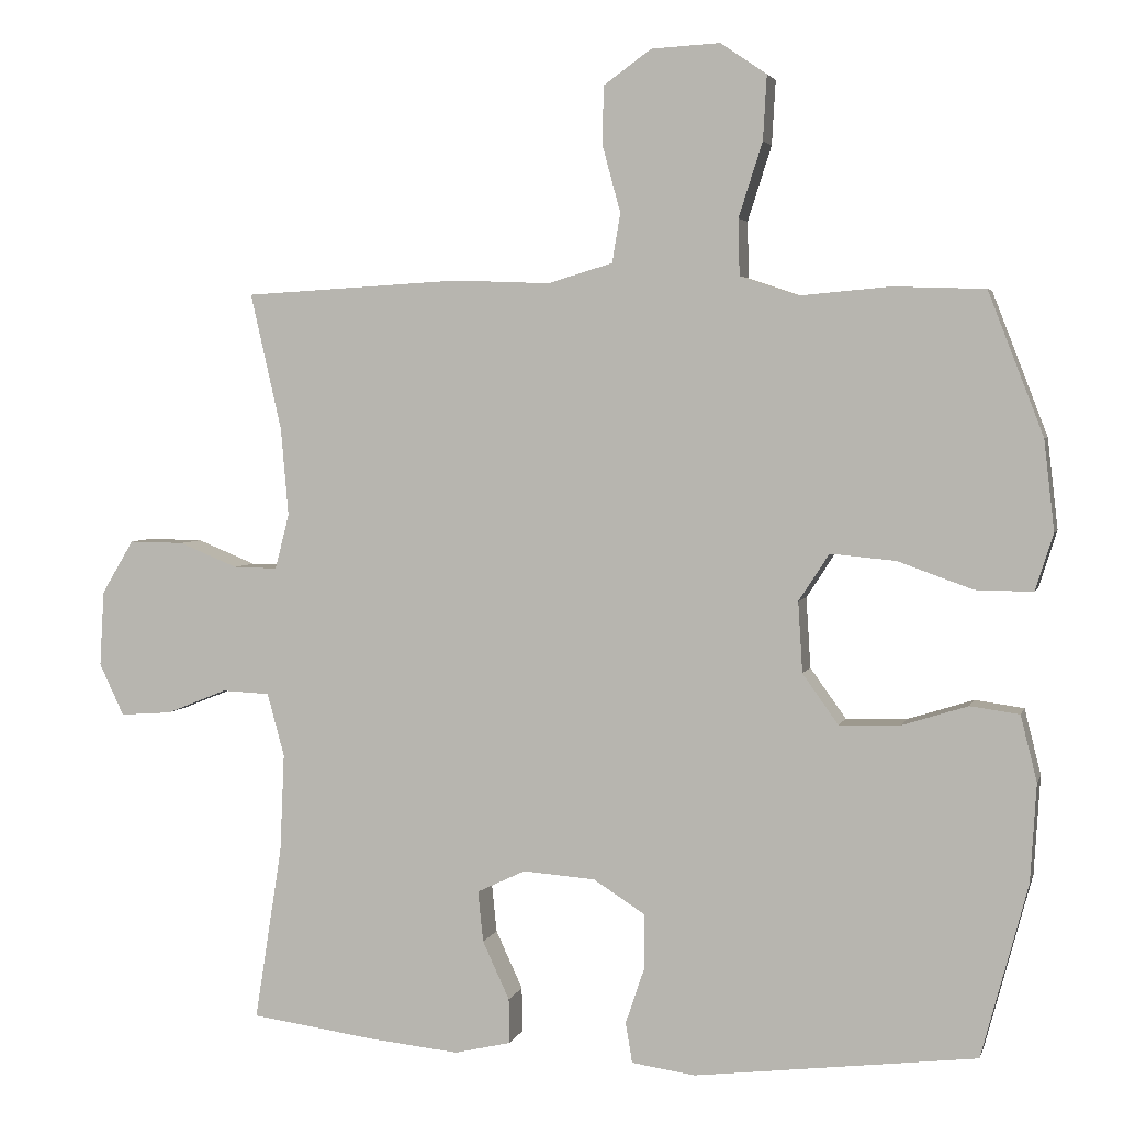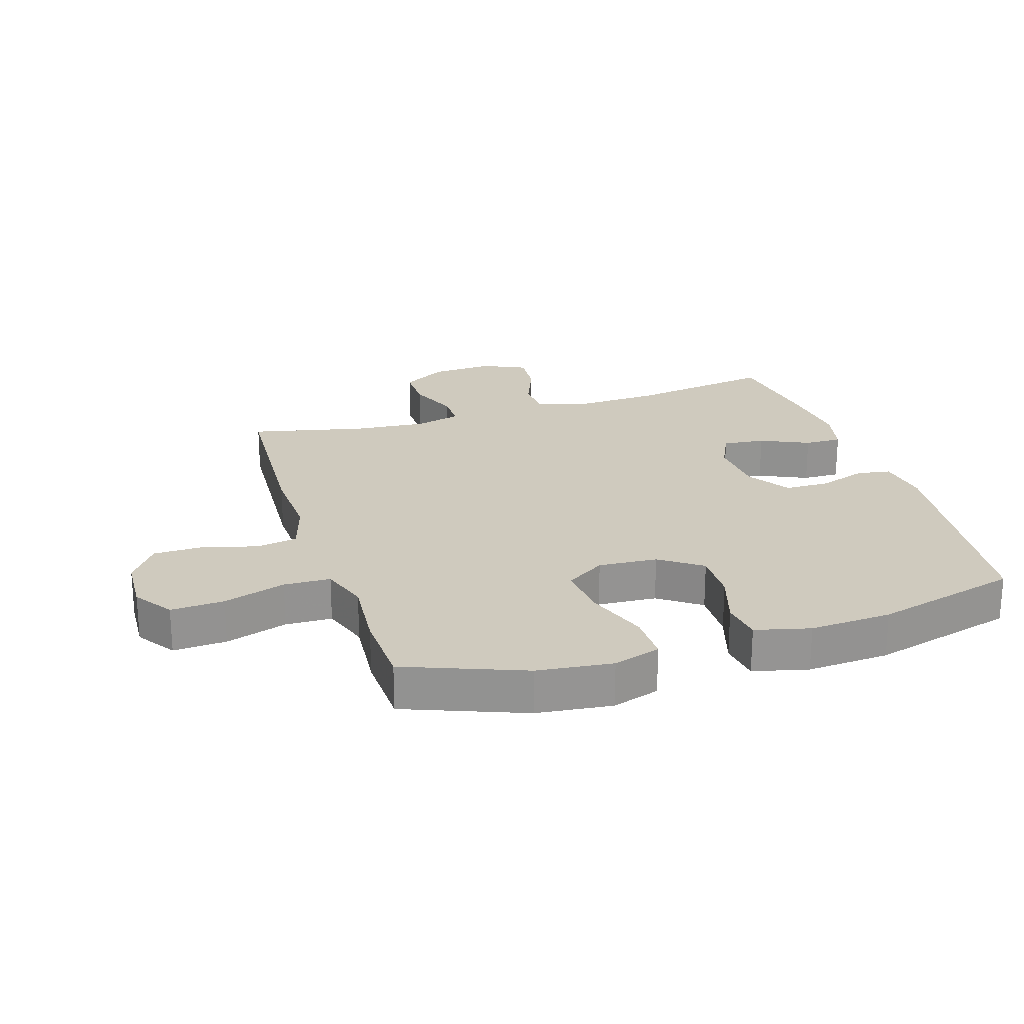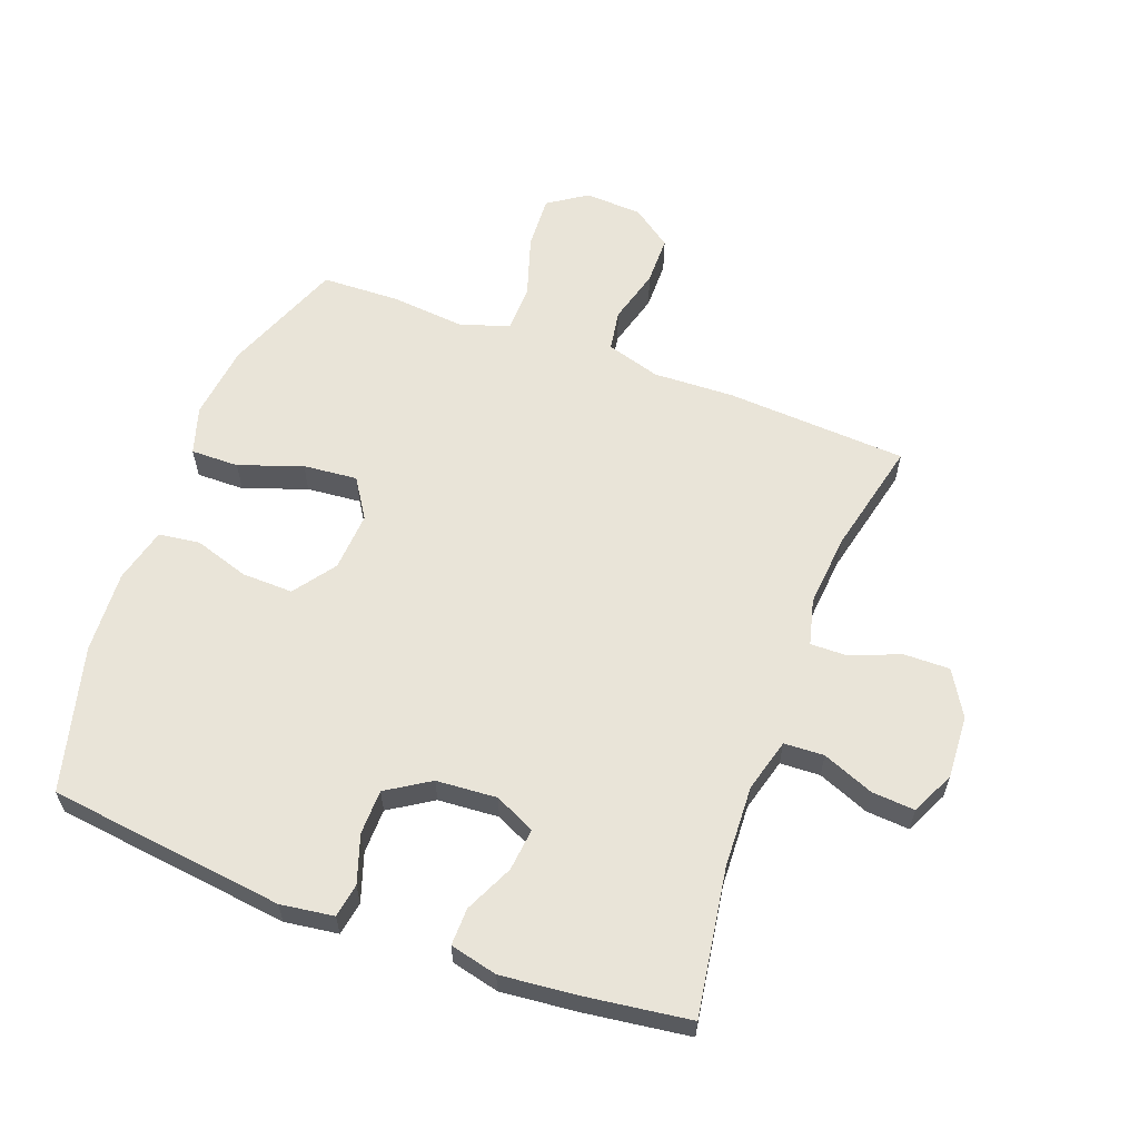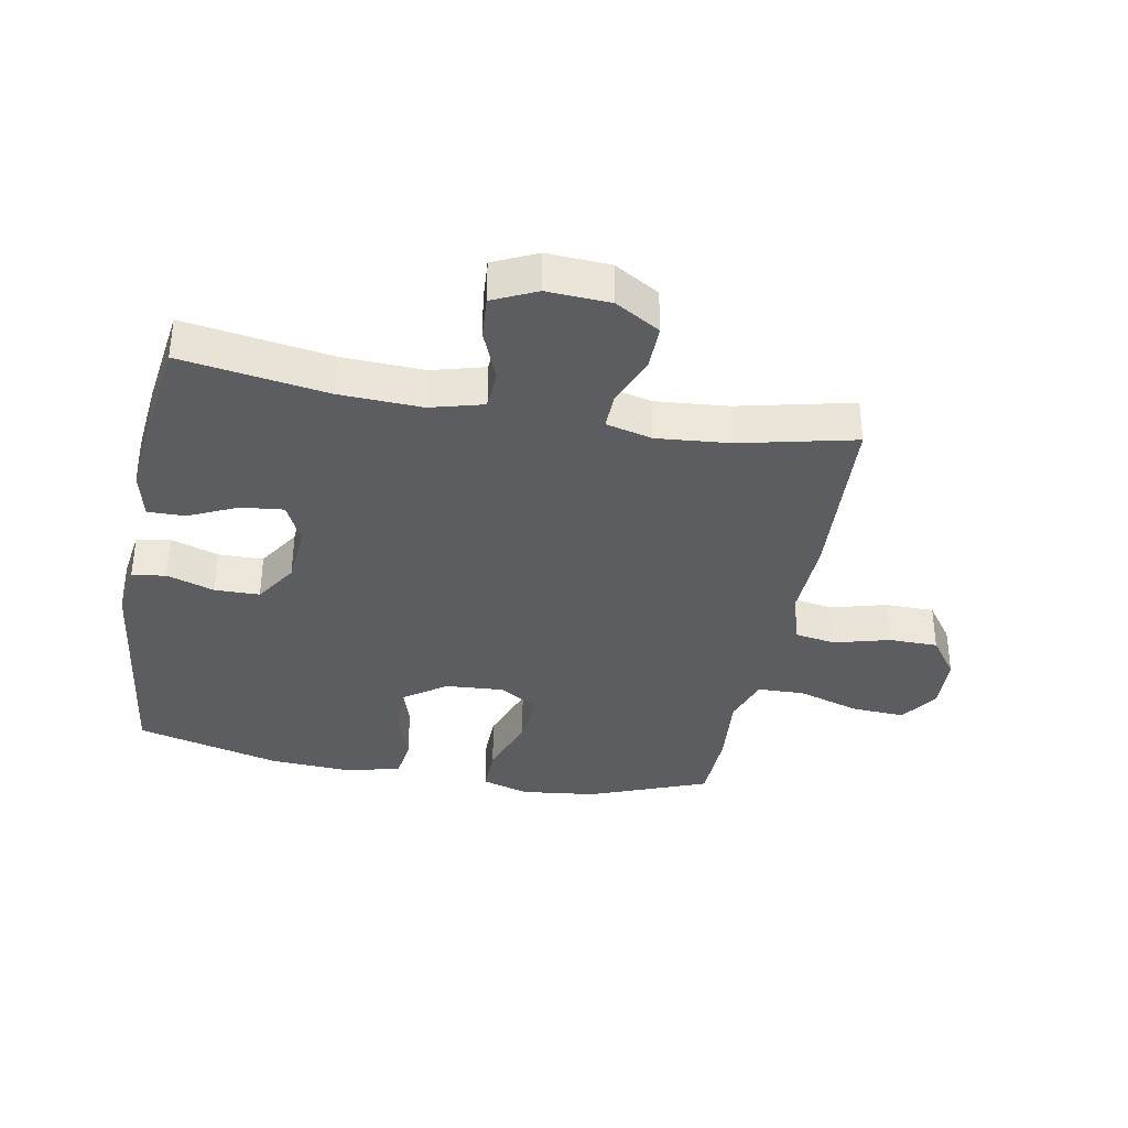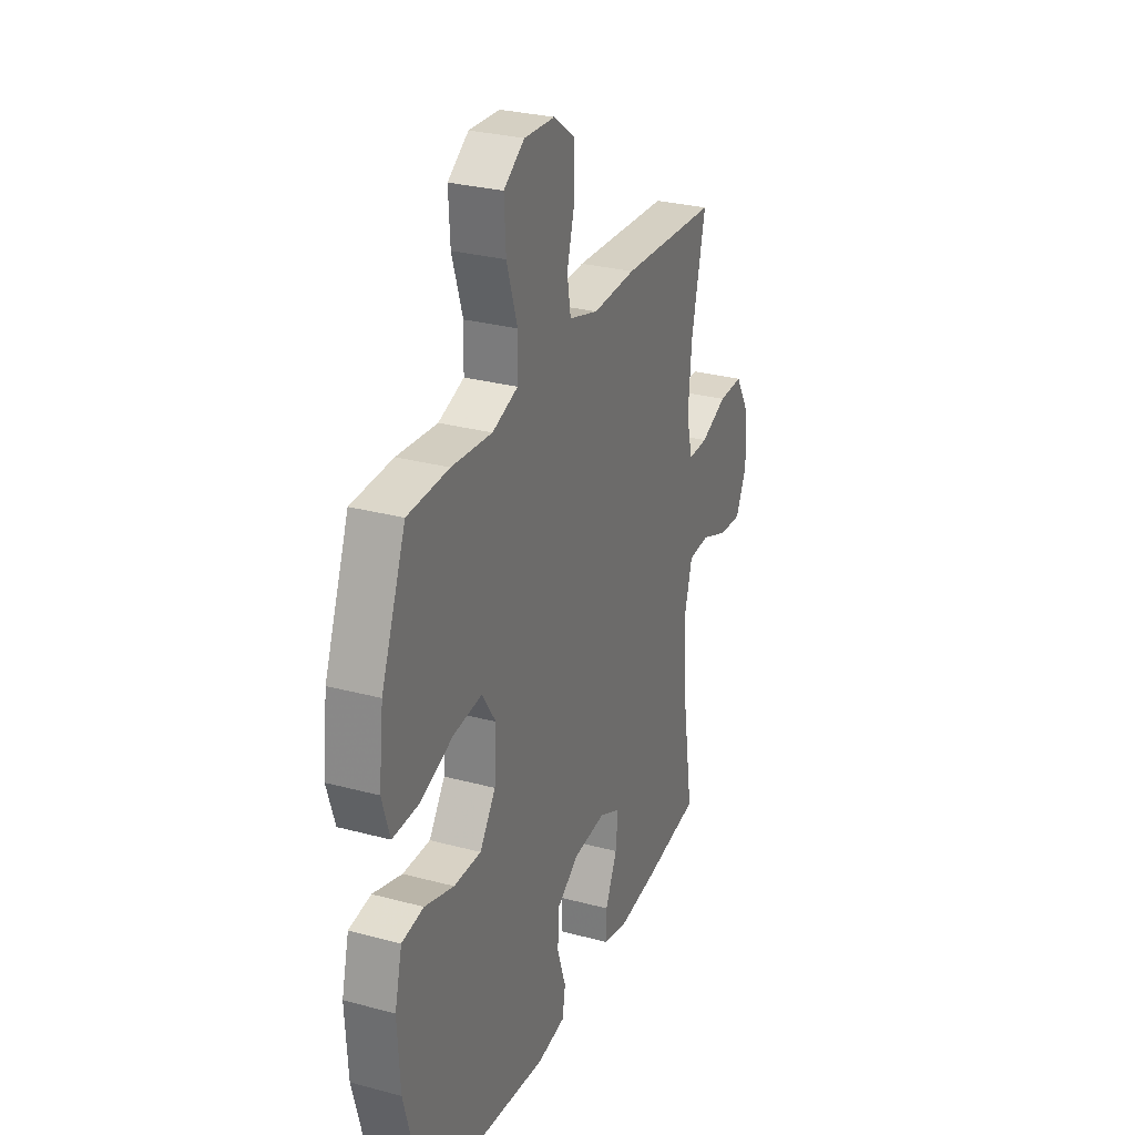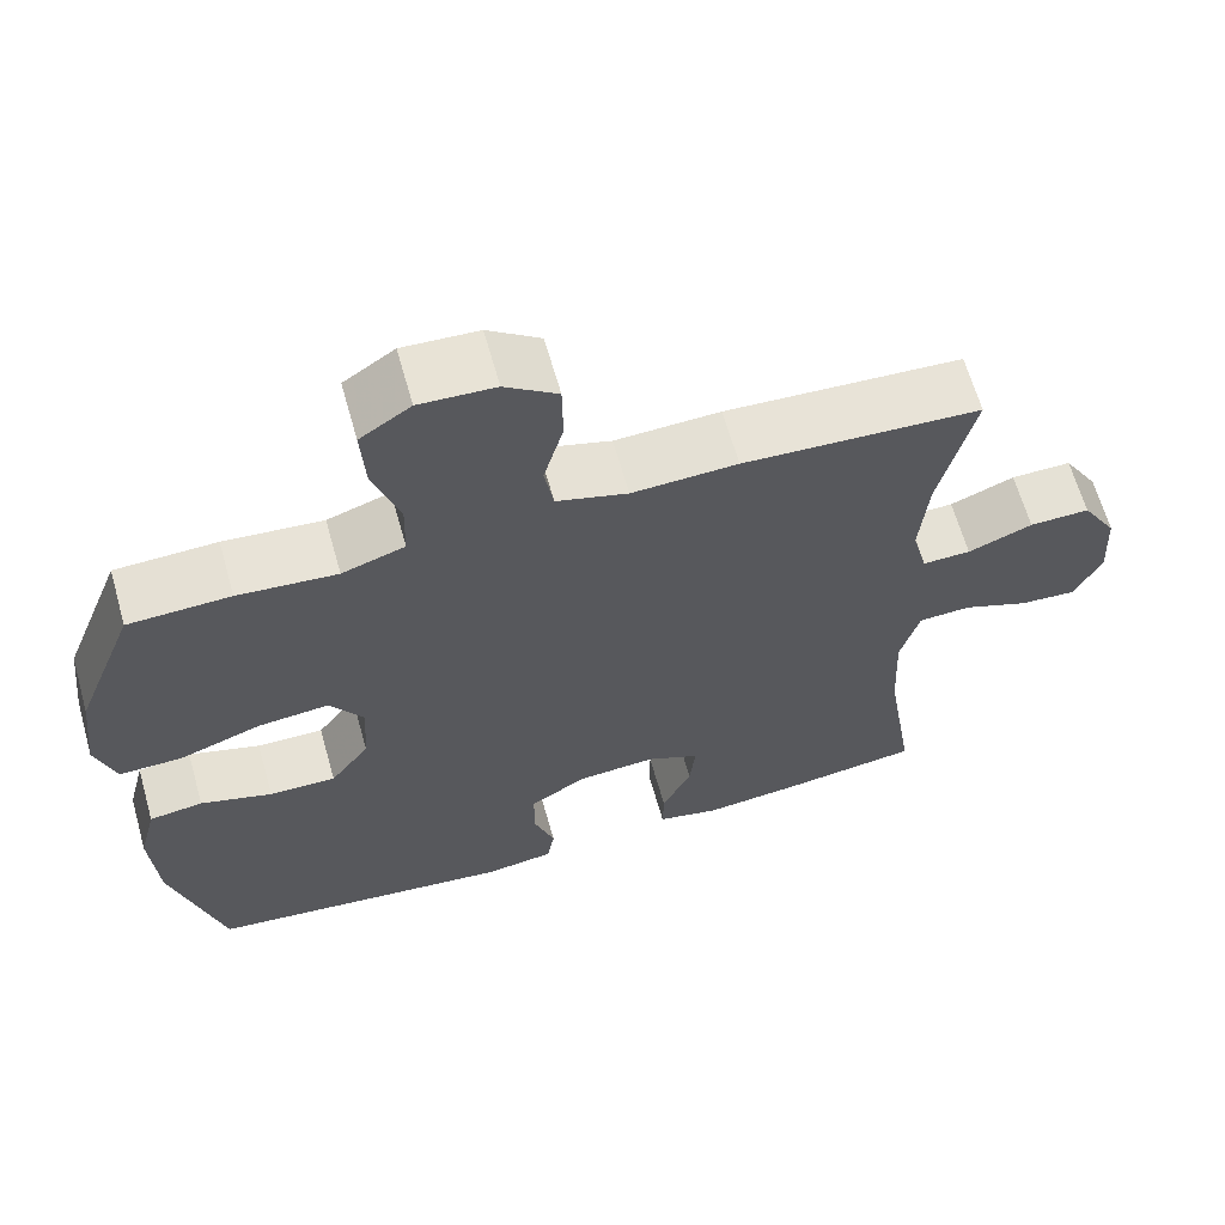
<metadata>
{"format":"obj","ext":"obj","renderer":"f3d","projection":"perspective","resolution":1024,"background":"white","views":[{"elev":3.8,"azim":13.9,"up":"+Z"},{"elev":23.2,"azim":72.4,"up":"+Y"},{"elev":60.2,"azim":-159.5,"up":"+Y"},{"elev":-35.8,"azim":-100.5,"up":"+Y"},{"elev":28.9,"azim":111.8,"up":"+Z"},{"elev":64.4,"azim":164.2,"up":"+Z"}]}
</metadata>
<code>
v 0.5 0.07 -0.5
v 0.121 0.07 -0.546
v 0.036 0.07 -0.534
v 0.027 0.07 -0.48
v 0.053 0.07 -0.403
v 0.052 0.07 -0.331
v -0.017 0.07 -0.287
v -0.114 0.07 -0.28
v -0.179 0.07 -0.311
v -0.172 0.07 -0.379
v -0.136 0.07 -0.457
v -0.135 0.07 -0.517
v -0.211 0.07 -0.535
v -0.332 0.07 -0.523
v -0.5 0.07 -0.5
v -0.463 0.07 -0.266
v -0.457 0.07 -0.134
v -0.48 0.07 -0.049
v -0.544 0.07 -0.046
v -0.626 0.07 -0.079
v -0.695 0.07 -0.084
v -0.728 0.07 -0.014
v -0.722 0.07 0.087
v -0.679 0.07 0.159
v -0.605 0.07 0.158
v -0.526 0.07 0.126
v -0.467 0.07 0.125
v -0.448 0.07 0.199
v -0.458 0.07 0.316
v -0.5 0.07 0.5
v -0.209 0.07 0.517
v -0.08 0.07 0.512
v 0.007 0.07 0.538
v 0.018 0.07 0.604
v -0.006 0.07 0.692
v -0.005 0.07 0.771
v 0.059 0.07 0.817
v 0.151 0.07 0.822
v 0.213 0.07 0.78
v 0.208 0.07 0.694
v 0.176 0.07 0.594
v 0.178 0.07 0.519
v 0.255 0.07 0.493
v 0.376 0.07 0.504
v 0.5 0.07 0.5
v 0.574 0.07 0.309
v 0.588 0.07 0.188
v 0.564 0.07 0.112
v 0.487 0.07 0.113
v 0.386 0.07 0.149
v 0.299 0.07 0.157
v 0.258 0.07 0.094
v 0.264 0.07 -0.001
v 0.312 0.07 -0.068
v 0.394 0.07 -0.066
v 0.482 0.07 -0.038
v 0.548 0.07 -0.047
v 0.57 0.07 -0.135
v 0.562 0.07 -0.267
v 0.5 0 -0.5
v 0.121 0 -0.546
v 0.036 0 -0.534
v 0.027 0 -0.48
v 0.053 0 -0.403
v 0.052 0 -0.331
v -0.017 0 -0.287
v -0.114 0 -0.28
v -0.179 0 -0.311
v -0.172 0 -0.379
v -0.136 0 -0.457
v -0.135 0 -0.517
v -0.211 0 -0.535
v -0.332 0 -0.523
v -0.5 0 -0.5
v -0.463 0 -0.266
v -0.457 0 -0.134
v -0.48 0 -0.049
v -0.544 0 -0.046
v -0.626 0 -0.079
v -0.695 0 -0.084
v -0.728 0 -0.014
v -0.722 0 0.087
v -0.679 0 0.159
v -0.605 0 0.158
v -0.526 0 0.126
v -0.467 0 0.125
v -0.448 0 0.199
v -0.458 0 0.316
v -0.5 0 0.5
v -0.209 0 0.517
v -0.08 0 0.512
v 0.007 0 0.538
v 0.018 0 0.604
v -0.006 0 0.692
v -0.005 0 0.771
v 0.059 0 0.817
v 0.151 0 0.822
v 0.213 0 0.78
v 0.208 0 0.694
v 0.176 0 0.594
v 0.178 0 0.519
v 0.255 0 0.493
v 0.376 0 0.504
v 0.5 0 0.5
v 0.574 0 0.309
v 0.588 0 0.188
v 0.564 0 0.112
v 0.487 0 0.113
v 0.386 0 0.149
v 0.299 0 0.157
v 0.258 0 0.094
v 0.264 0 -0.001
v 0.312 0 -0.068
v 0.394 0 -0.066
v 0.482 0 -0.038
v 0.548 0 -0.047
v 0.57 0 -0.135
v 0.562 0 -0.267
f 55 56 57 58
f 54 55 58 59
f 47 48 49 50
f 47 50 51
f 46 47 51
f 43 44 45 46
f 42 43 46 51
f 38 39 40 41
f 38 41 42
f 37 38 42
f 34 35 36 37
f 33 34 37 42
f 32 33 42 51
f 29 30 31 32
f 28 29 32 51
f 23 24 25 26
f 23 26 27
f 22 23 27
f 19 20 21 22
f 18 19 22 27
f 17 18 27 28
f 13 14 15 16
f 13 16 17
f 10 11 12 13
f 9 10 13 17
f 8 9 17 28
f 2 3 4 5
f 2 5 6
f 54 59 1 2
f 53 54 2 6
f 52 53 6 7
f 28 51 52
f 7 8 28 52
f 117 116 115 114
f 118 117 114 113
f 109 108 107 106
f 110 109 106
f 110 106 105
f 105 104 103 102
f 110 105 102 101
f 100 99 98 97
f 101 100 97
f 101 97 96
f 96 95 94 93
f 101 96 93 92
f 110 101 92 91
f 91 90 89 88
f 110 91 88 87
f 85 84 83 82
f 86 85 82
f 86 82 81
f 81 80 79 78
f 86 81 78 77
f 87 86 77 76
f 75 74 73 72
f 76 75 72
f 72 71 70 69
f 76 72 69 68
f 87 76 68 67
f 64 63 62 61
f 65 64 61
f 61 60 118 113
f 65 61 113 112
f 66 65 112 111
f 111 110 87
f 111 87 67 66
f 1 60 61 2
f 2 61 62 3
f 3 62 63 4
f 4 63 64 5
f 5 64 65 6
f 6 65 66 7
f 7 66 67 8
f 8 67 68 9
f 9 68 69 10
f 10 69 70 11
f 11 70 71 12
f 12 71 72 13
f 13 72 73 14
f 14 73 74 15
f 15 74 75 16
f 16 75 76 17
f 17 76 77 18
f 18 77 78 19
f 19 78 79 20
f 20 79 80 21
f 21 80 81 22
f 22 81 82 23
f 23 82 83 24
f 24 83 84 25
f 25 84 85 26
f 26 85 86 27
f 27 86 87 28
f 28 87 88 29
f 29 88 89 30
f 30 89 90 31
f 31 90 91 32
f 32 91 92 33
f 33 92 93 34
f 34 93 94 35
f 35 94 95 36
f 36 95 96 37
f 37 96 97 38
f 38 97 98 39
f 39 98 99 40
f 40 99 100 41
f 41 100 101 42
f 42 101 102 43
f 43 102 103 44
f 44 103 104 45
f 45 104 105 46
f 46 105 106 47
f 47 106 107 48
f 48 107 108 49
f 49 108 109 50
f 50 109 110 51
f 51 110 111 52
f 52 111 112 53
f 53 112 113 54
f 54 113 114 55
f 55 114 115 56
f 56 115 116 57
f 57 116 117 58
f 58 117 118 59
f 59 118 60 1

</code>
